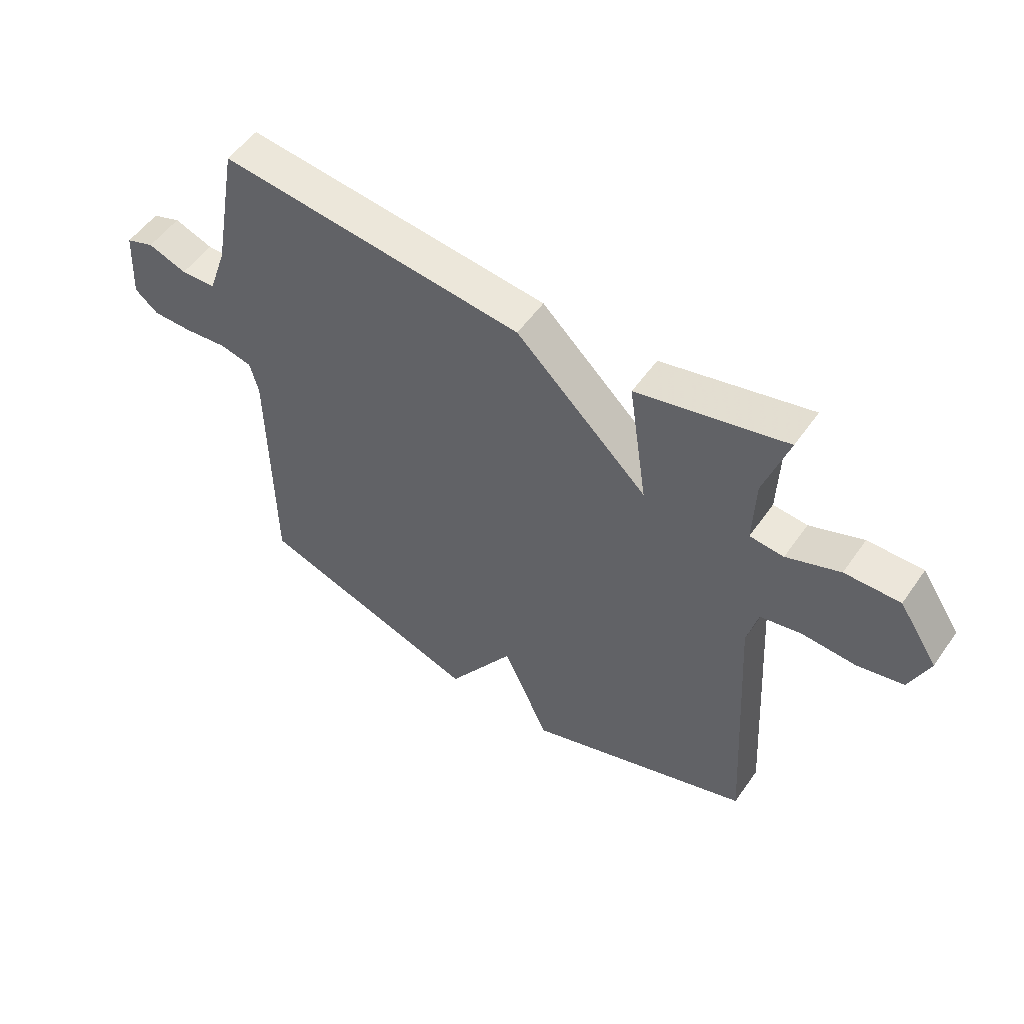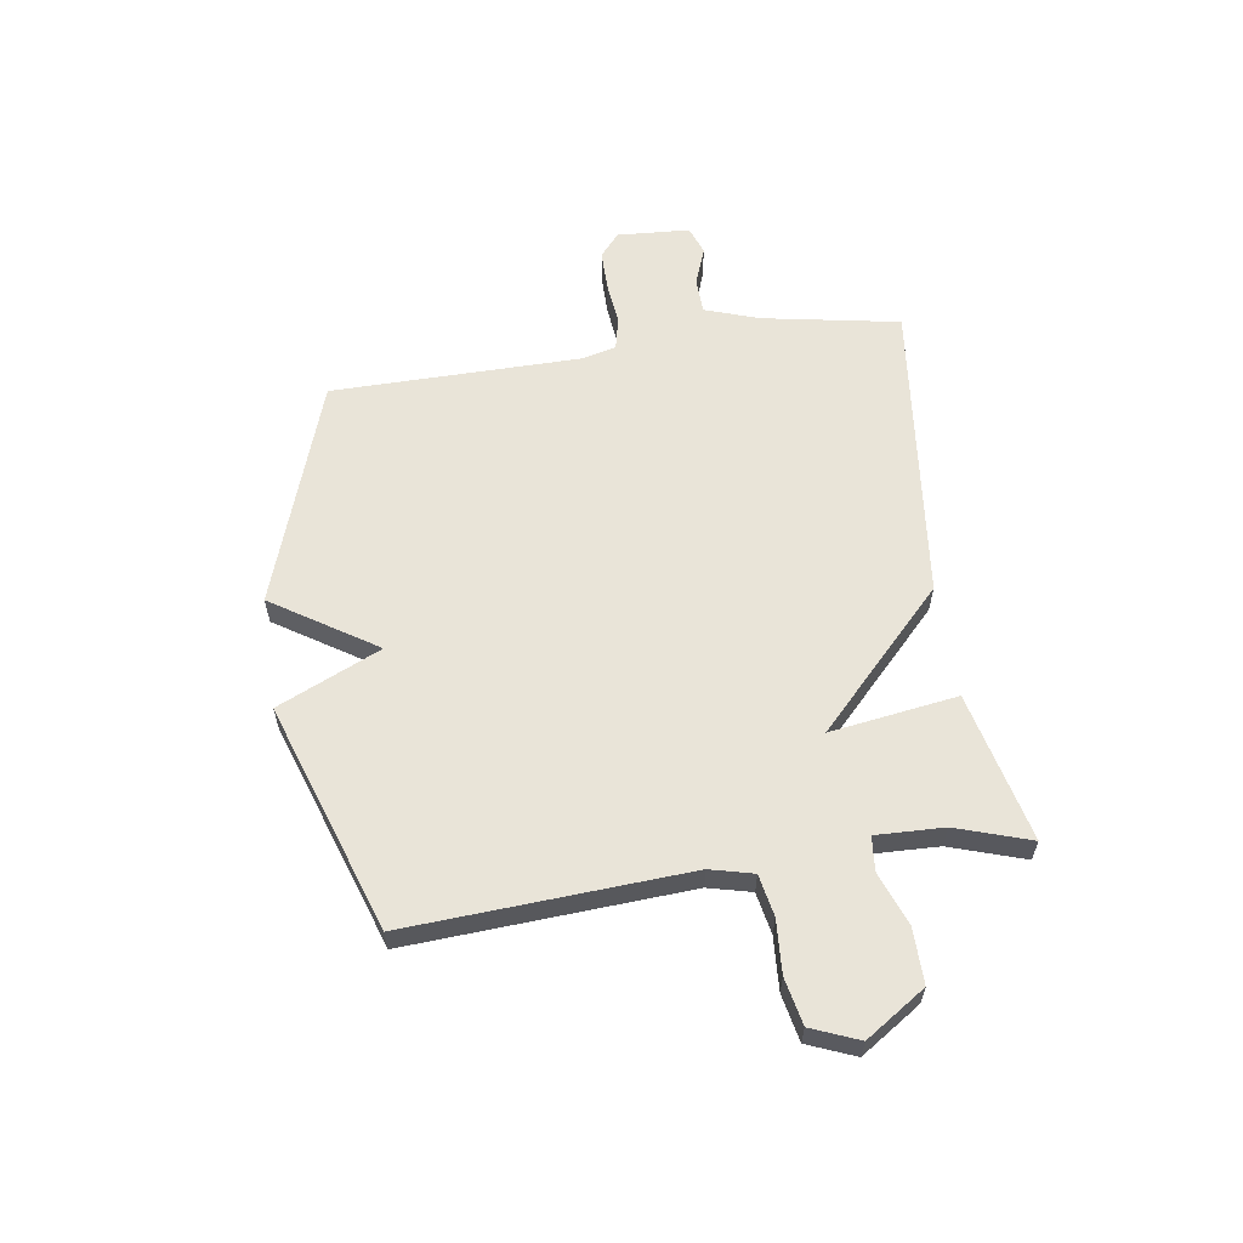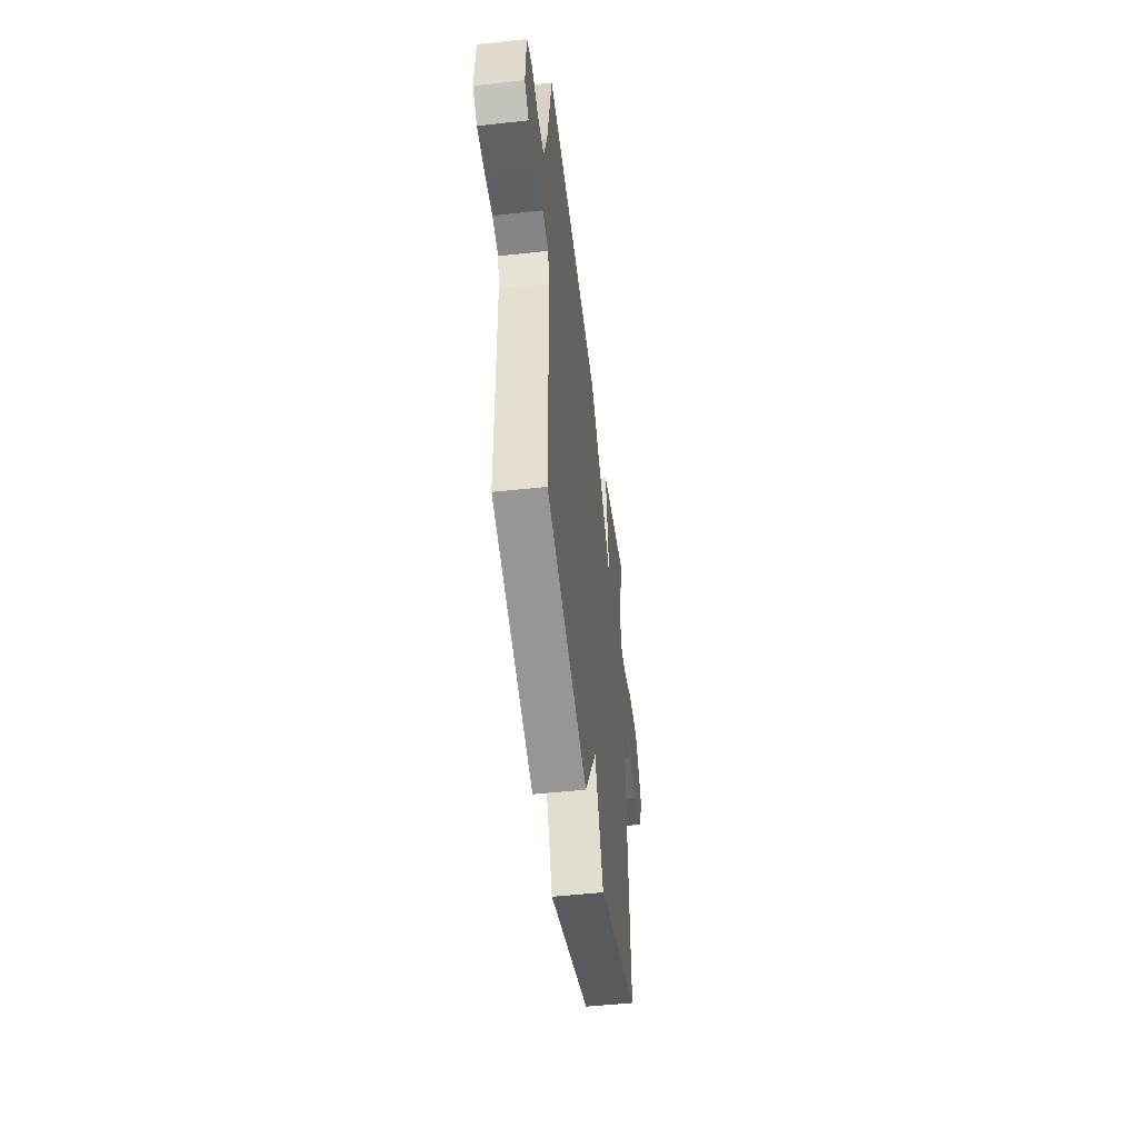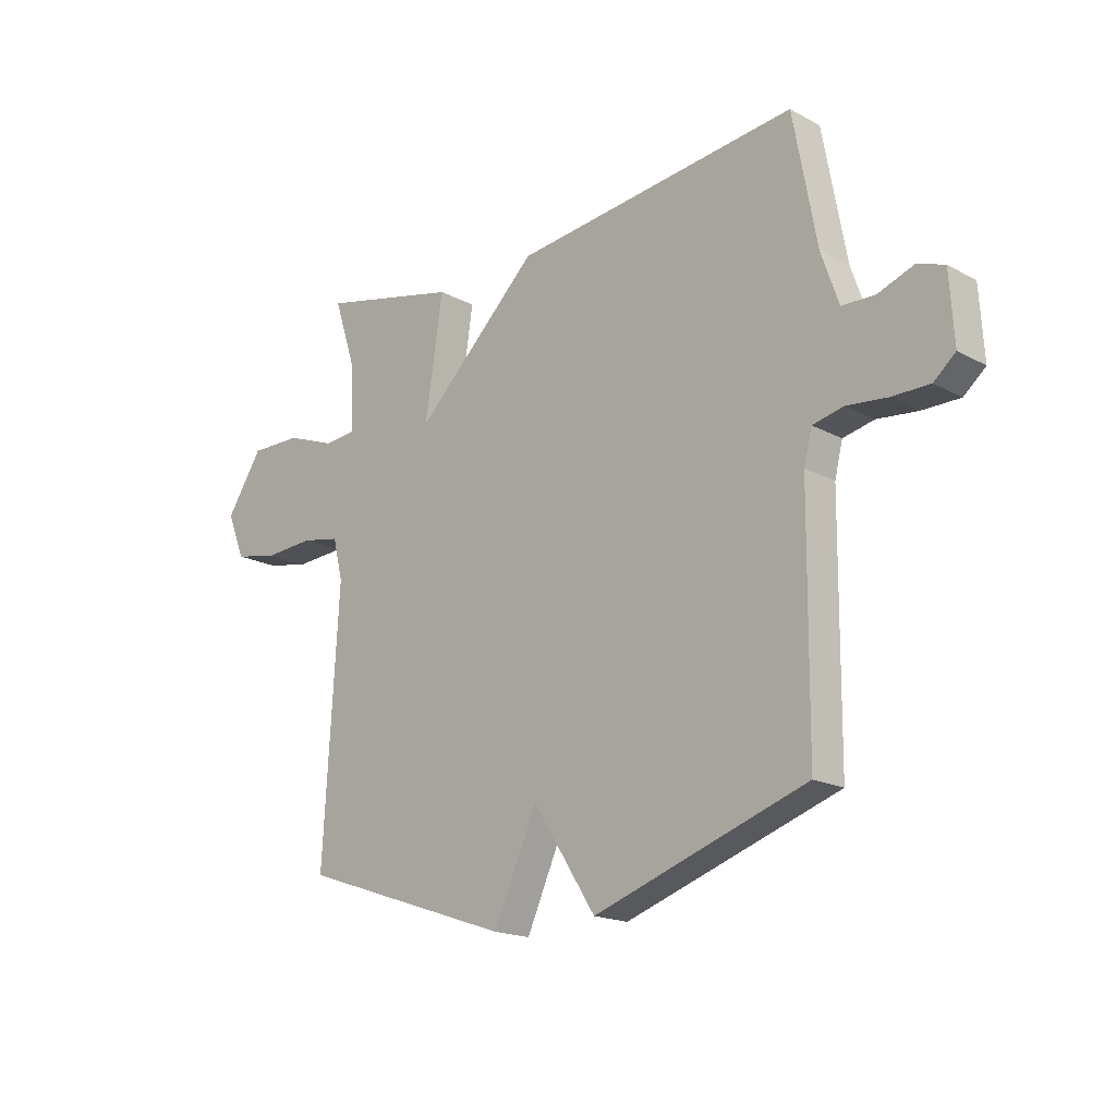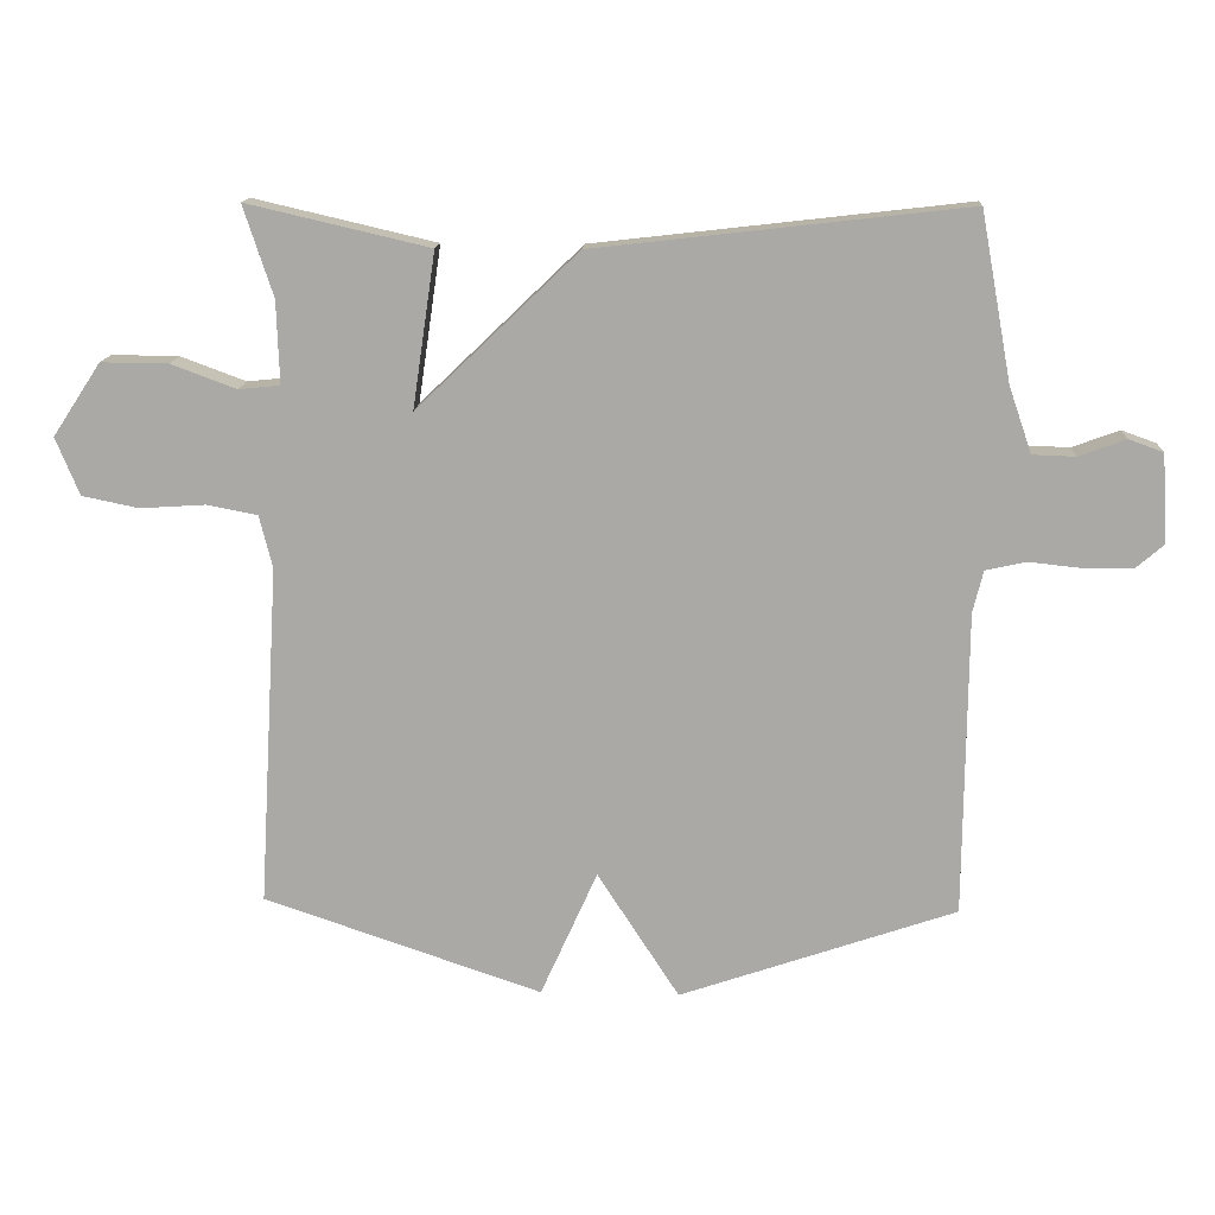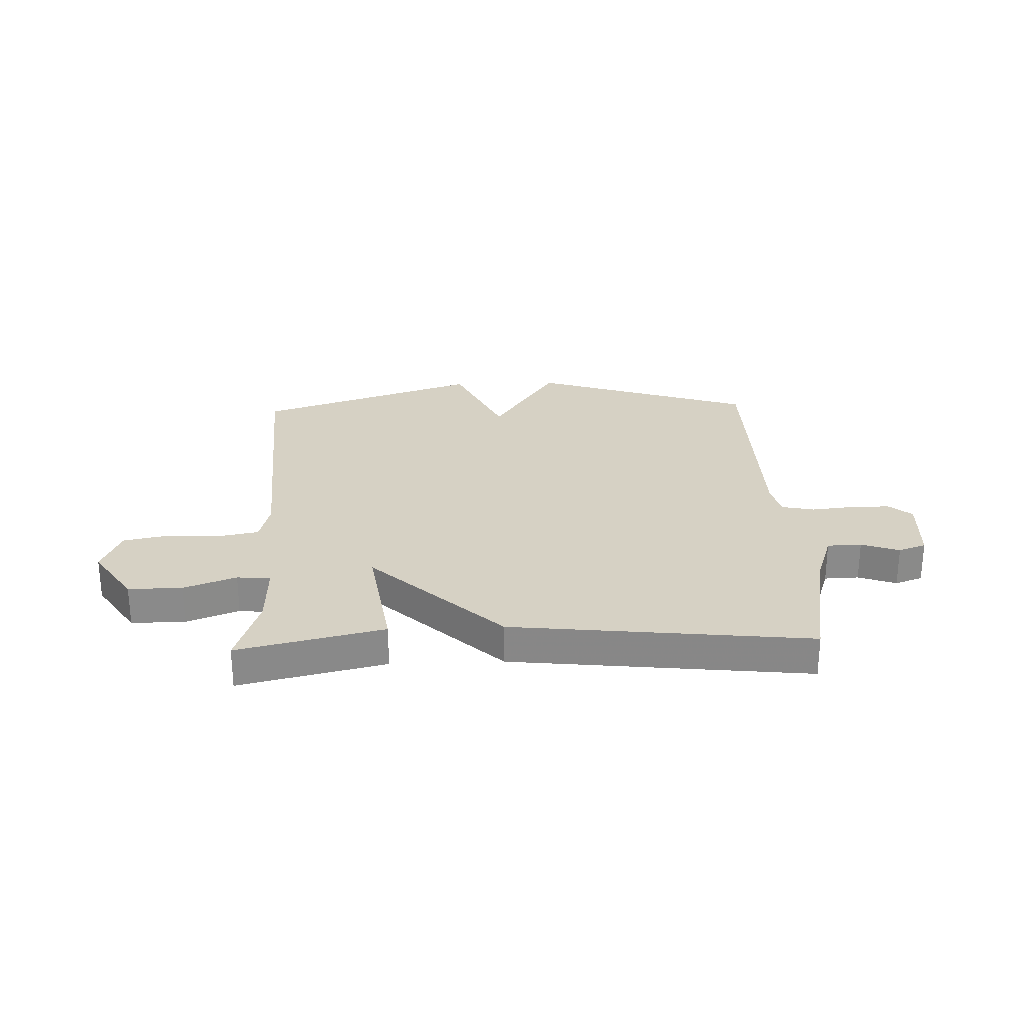
<metadata>
{"format":"obj","ext":"obj","renderer":"f3d","projection":"perspective","resolution":1024,"background":"white","views":[{"elev":53.3,"azim":-145.8,"up":"+Z"},{"elev":59.9,"azim":-98.5,"up":"+Y"},{"elev":-49.4,"azim":97.0,"up":"+Z"},{"elev":-18.0,"azim":43.9,"up":"+Z"},{"elev":13.9,"azim":3.0,"up":"+Z"},{"elev":26.8,"azim":-2.2,"up":"+Y"}]}
</metadata>
<code>
v -0.5 0.07 0.5
v -0.237 0.07 0.439
v -0.27 0.07 0.215
v -0.037 0.07 0.439
v 0.5 0.07 0.5
v 0.544 0.07 0.259
v 0.577 0.07 0.163
v 0.639 0.07 0.161
v 0.707 0.07 0.186
v 0.757 0.07 0.168
v 0.765 0.07 0.04
v 0.724 0.07 0.005
v 0.653 0.07 0.005
v 0.577 0.07 0.013
v 0.519 0.07 0
v 0.504 0.07 -0.06
v 0.5 0.07 -0.5
v 0.101 0.07 -0.636
v -0.017 0.07 -0.454
v -0.099 0.07 -0.636
v -0.5 0.07 -0.5
v -0.471 0.07 -0.009
v -0.49 0.07 0.067
v -0.563 0.07 0.081
v -0.657 0.07 0.075
v -0.739 0.07 0.092
v -0.773 0.07 0.175
v -0.704 0.07 0.28
v -0.607 0.07 0.279
v -0.513 0.07 0.244
v -0.453 0.07 0.25
v -0.457 0.07 0.369
v -0.5 0 0.5
v -0.237 0 0.439
v -0.27 0 0.215
v -0.037 0 0.439
v 0.5 0 0.5
v 0.544 0 0.259
v 0.577 0 0.163
v 0.639 0 0.161
v 0.707 0 0.186
v 0.757 0 0.168
v 0.765 0 0.04
v 0.724 0 0.005
v 0.653 0 0.005
v 0.577 0 0.013
v 0.519 0 0
v 0.504 0 -0.06
v 0.5 0 -0.5
v 0.101 0 -0.636
v -0.017 0 -0.454
v -0.099 0 -0.636
v -0.5 0 -0.5
v -0.471 0 -0.009
v -0.49 0 0.067
v -0.563 0 0.081
v -0.657 0 0.075
v -0.739 0 0.092
v -0.773 0 0.175
v -0.704 0 0.28
v -0.607 0 0.279
v -0.513 0 0.244
v -0.453 0 0.25
v -0.457 0 0.369
f 28 29 30
f 27 28 30
f 26 27 30
f 25 26 30
f 24 25 30
f 23 24 30 31
f 22 23 31
f 21 22 31
f 20 21 31
f 19 20 31
f 18 19 31
f 17 18 31
f 16 17 31
f 15 16 31
f 14 15 31
f 12 13 14
f 11 12 14
f 10 11 14
f 9 10 14
f 8 9 14
f 7 8 14
f 6 7 14
f 5 6 14
f 4 5 14
f 3 4 14
f 3 14 31
f 32 1 2 3
f 3 31 32
f 62 61 60
f 62 60 59
f 62 59 58
f 62 58 57
f 62 57 56
f 63 62 56 55
f 63 55 54
f 63 54 53
f 63 53 52
f 63 52 51
f 63 51 50
f 63 50 49
f 63 49 48
f 63 48 47
f 63 47 46
f 46 45 44
f 46 44 43
f 46 43 42
f 46 42 41
f 46 41 40
f 46 40 39
f 46 39 38
f 46 38 37
f 46 37 36
f 46 36 35
f 63 46 35
f 35 34 33 64
f 64 63 35
f 1 33 34 2
f 2 34 35 3
f 3 35 36 4
f 4 36 37 5
f 5 37 38 6
f 6 38 39 7
f 7 39 40 8
f 8 40 41 9
f 9 41 42 10
f 10 42 43 11
f 11 43 44 12
f 12 44 45 13
f 13 45 46 14
f 14 46 47 15
f 15 47 48 16
f 16 48 49 17
f 17 49 50 18
f 18 50 51 19
f 19 51 52 20
f 20 52 53 21
f 21 53 54 22
f 22 54 55 23
f 23 55 56 24
f 24 56 57 25
f 25 57 58 26
f 26 58 59 27
f 27 59 60 28
f 28 60 61 29
f 29 61 62 30
f 30 62 63 31
f 31 63 64 32
f 32 64 33 1

</code>
